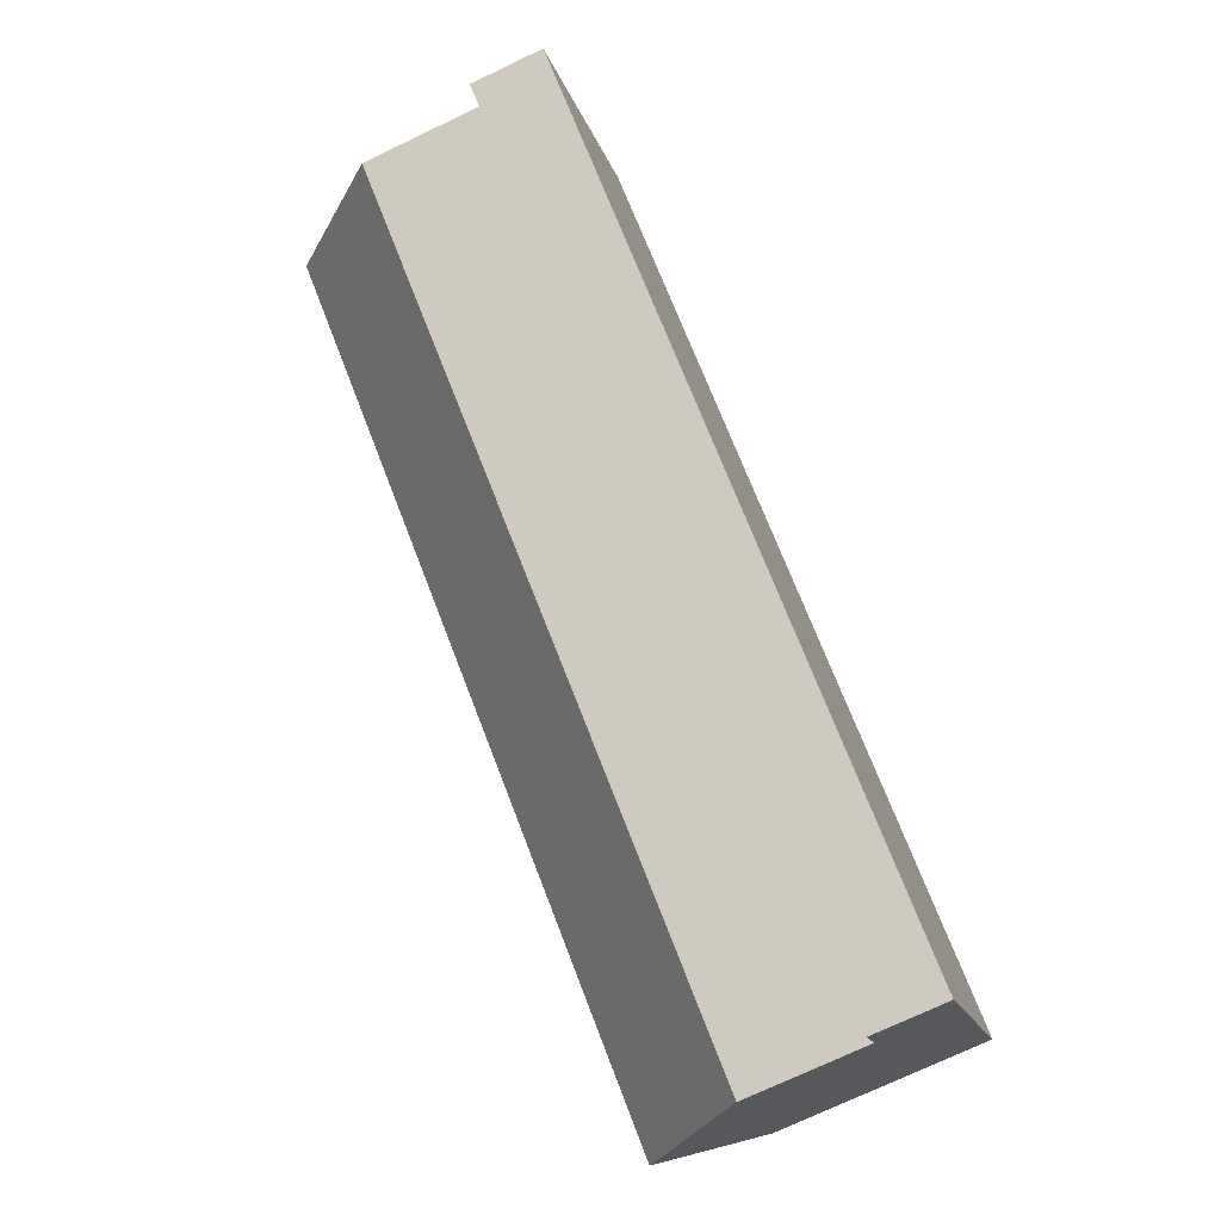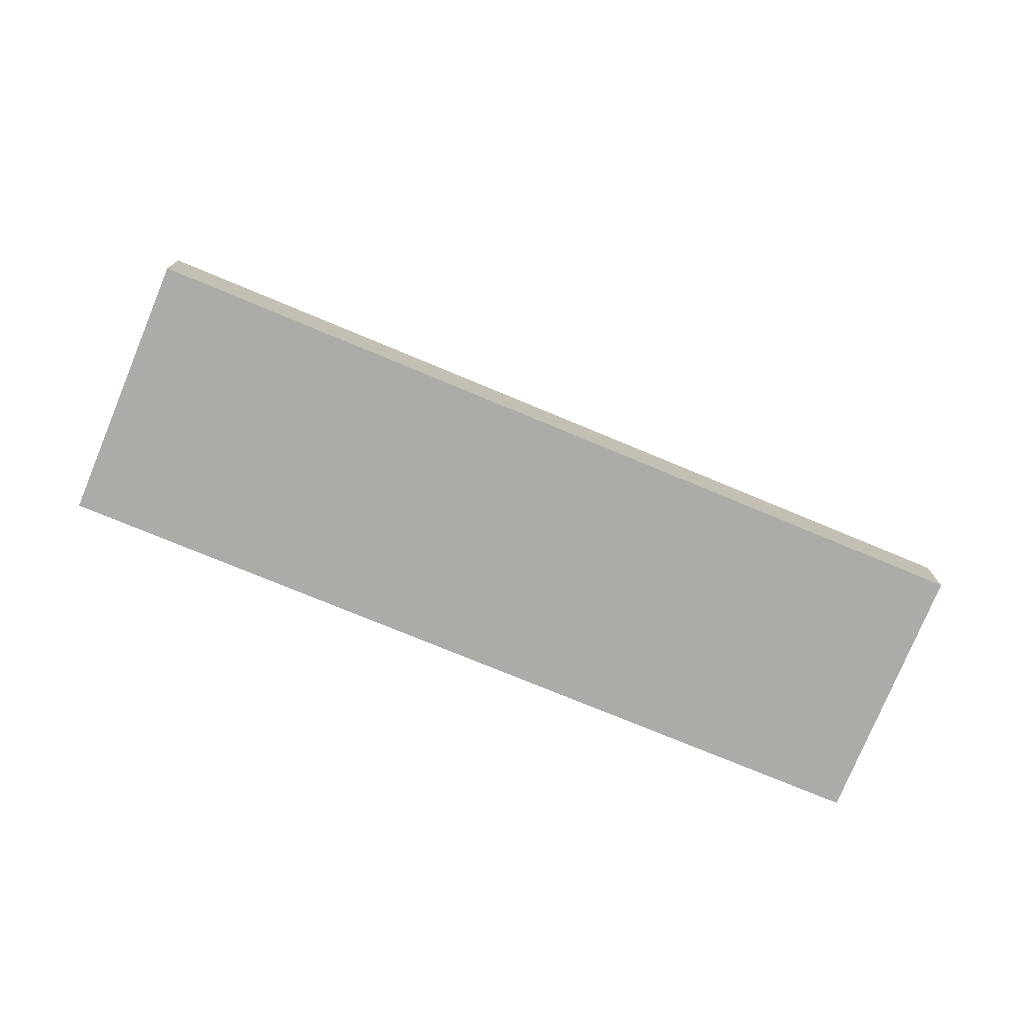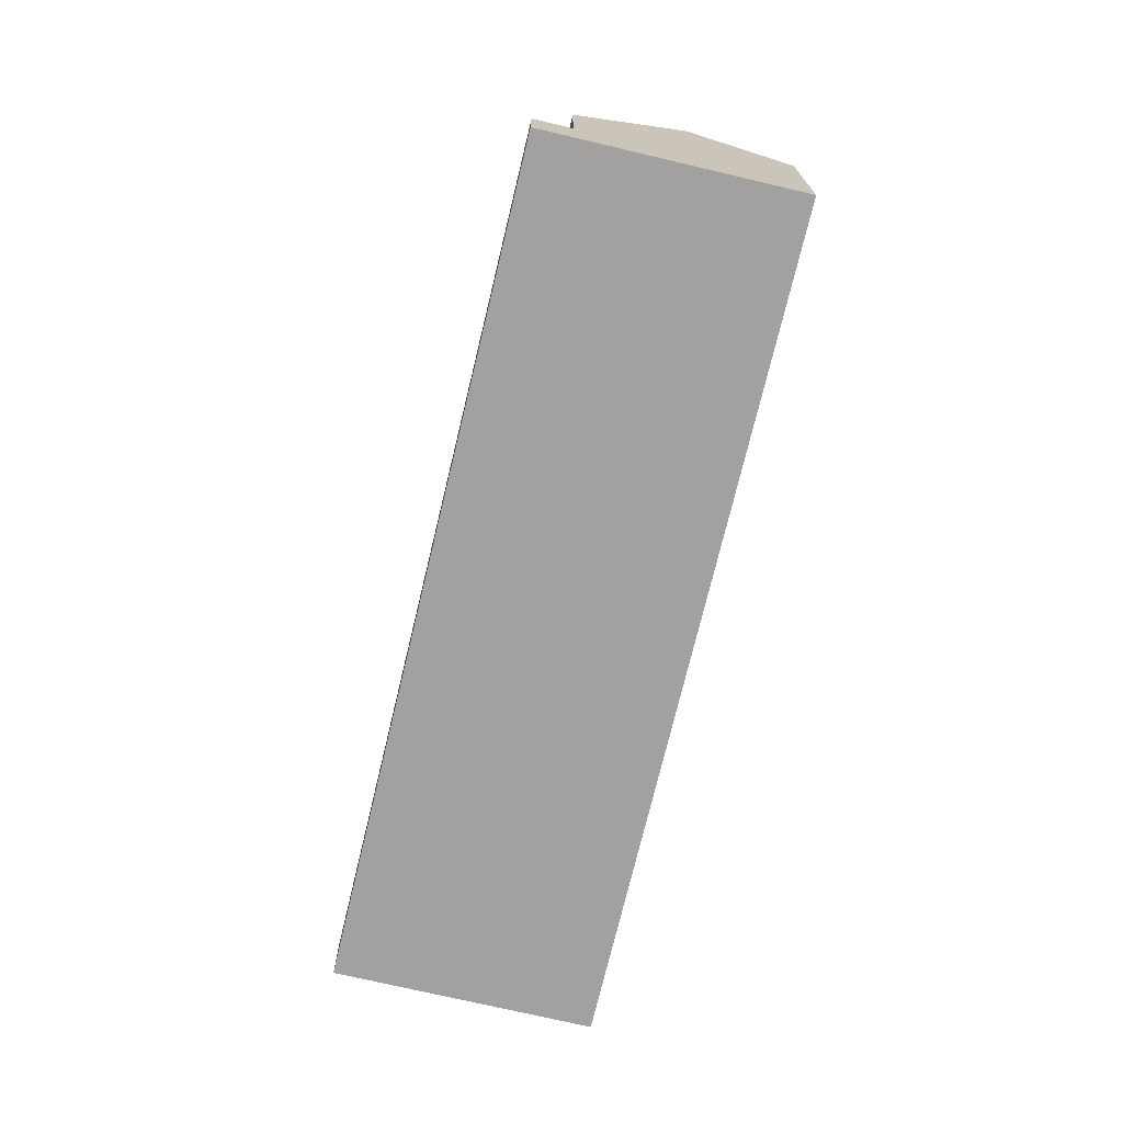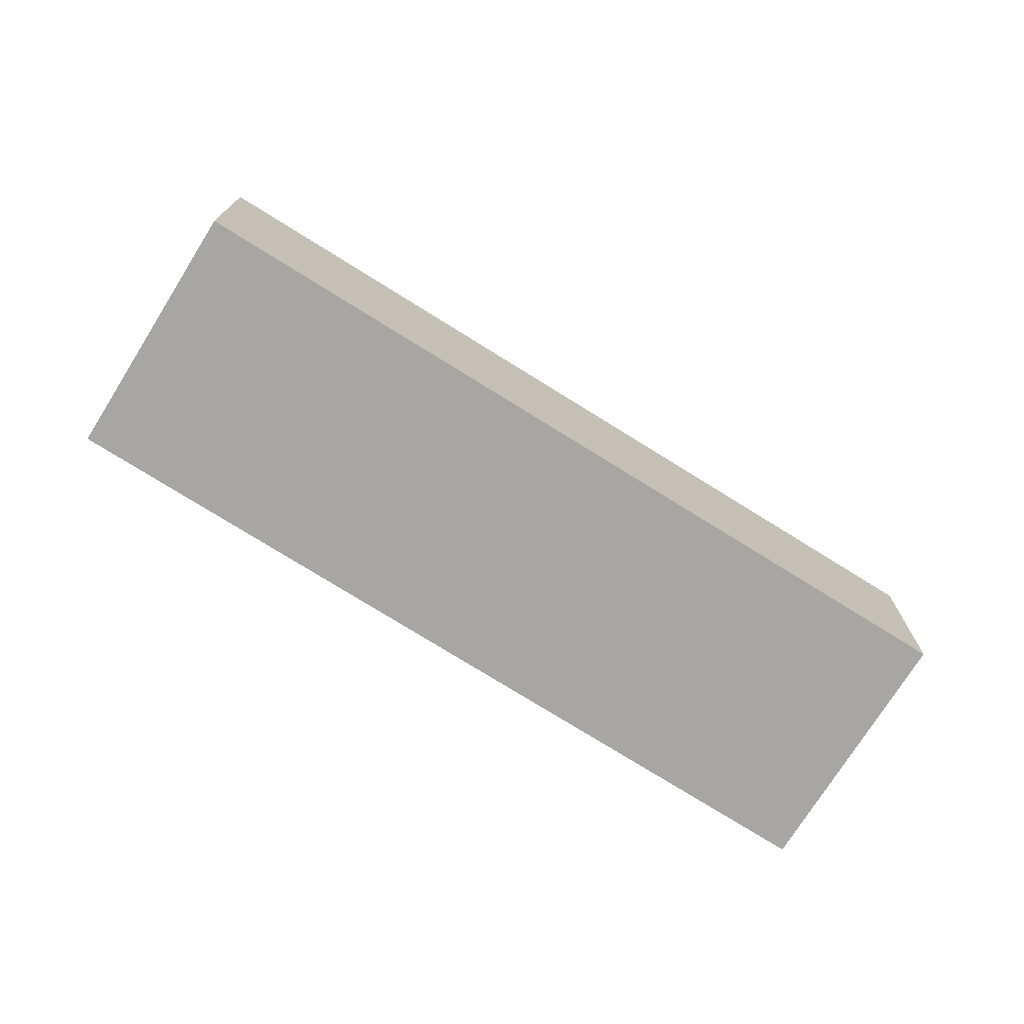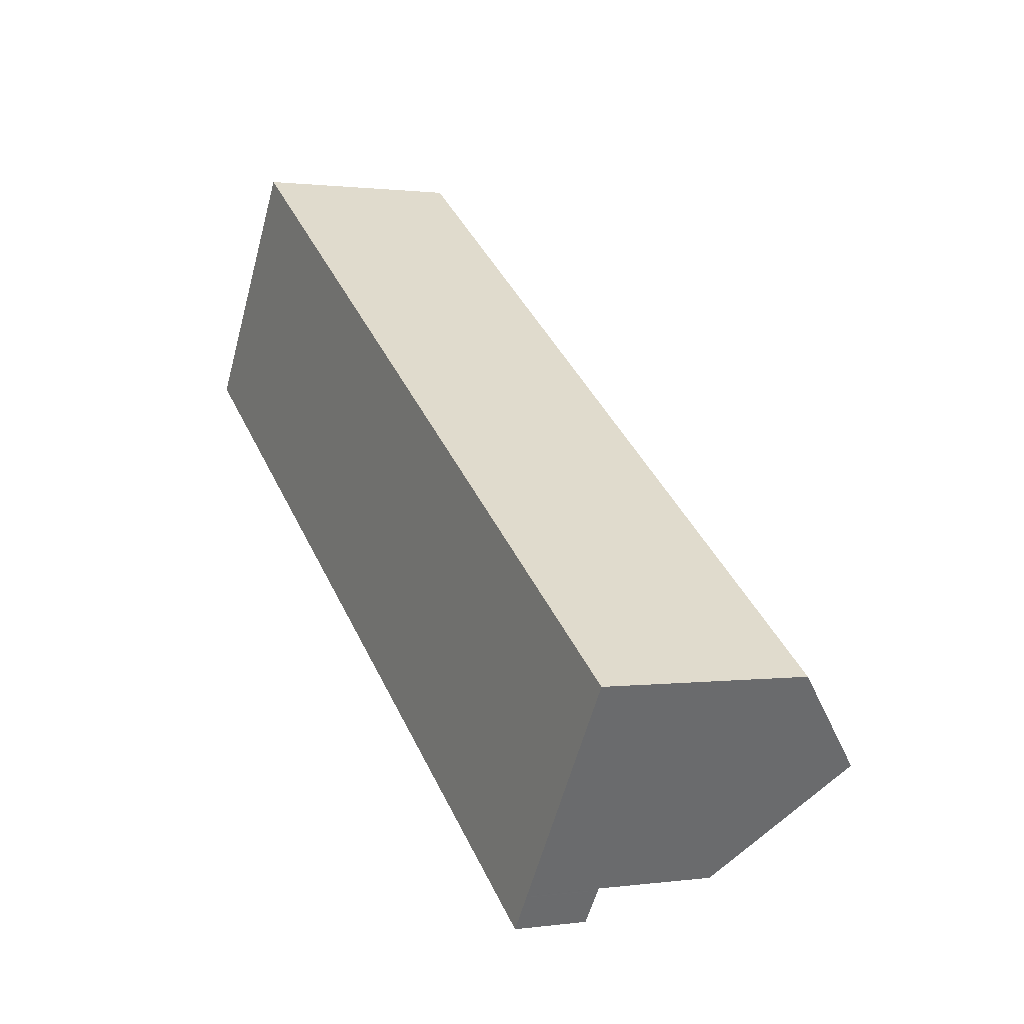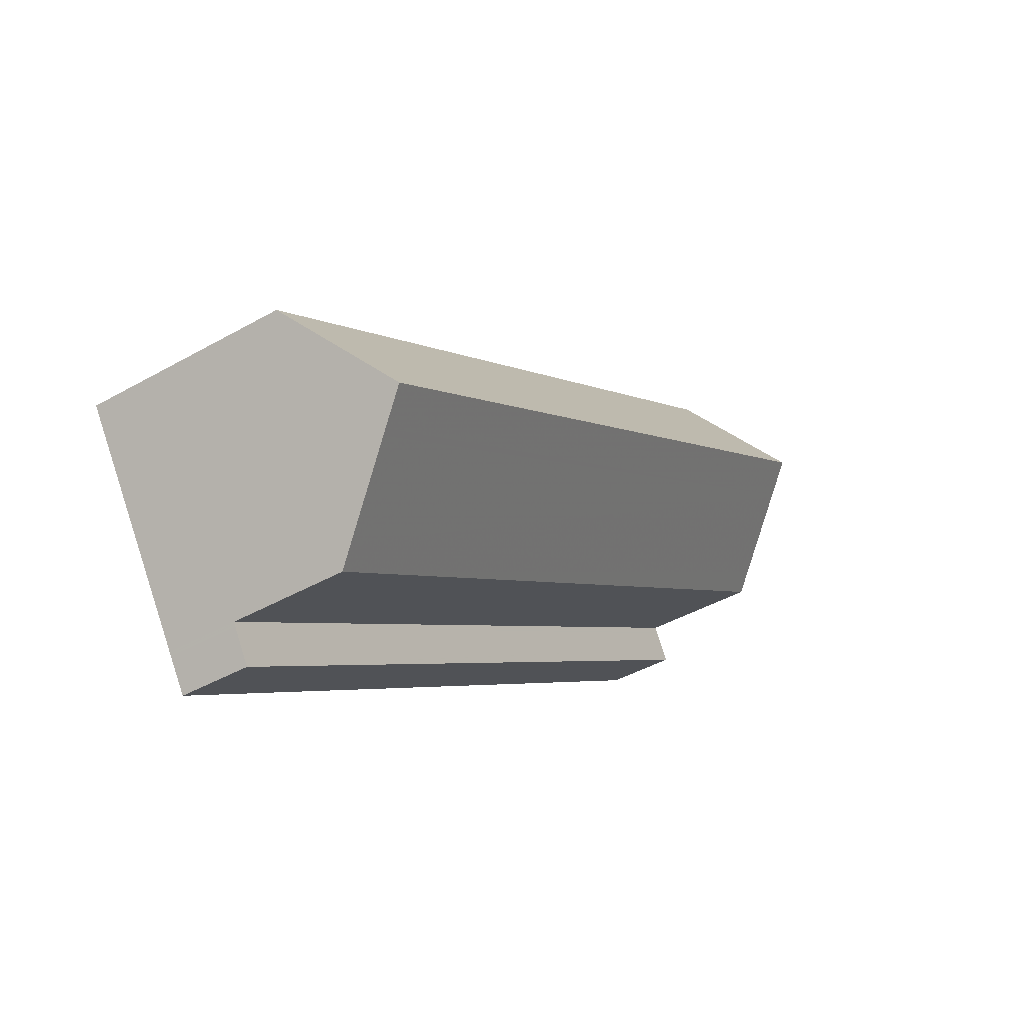
<metadata>
{"format":"obj","ext":"obj","renderer":"f3d","projection":"perspective","resolution":1024,"background":"white","views":[{"elev":-74.0,"azim":115.4,"up":"+Y"},{"elev":-76.2,"azim":11.7,"up":"+Z"},{"elev":-72.3,"azim":110.8,"up":"+Z"},{"elev":-74.2,"azim":-177.9,"up":"+Z"},{"elev":0.9,"azim":-117.3,"up":"+Y"},{"elev":-42.8,"azim":-56.0,"up":"+Y"}]}
</metadata>
<code>
v -721.3 -2113 8.325
v -691.2 -2092 8.322
v -685 -2101 2.88
v -715 -2122 2.892
v -688.8 -2096 11.96
v -718.8 -2116 11.97
v -718 -2117 10.76
v -688 -2097 10.86
v -718.8 -2116 11.97
v -688.8 -2096 11.96
v -686 -2100 7.746
v -715.9 -2120 7.653
v -685.8 -2100 2.907
v -715.9 -2120 2.922
v -686 -2100 2.911
v -715.9 -2120 2.924
v -714.3 -2121 2.892
v -685.4 -2101 2.89
v -688.1 -2097 10.92
v -718.1 -2117 10.94
v -691.1 -2092 8.473
v -721.2 -2113 8.477
v -691.2 -2092 8.344
v -721.2 -2113 8.348
v -685.6 -2100 2.9
v -715.6 -2121 2.915
v -715.9 -2120 2.922
v -685.9 -2100 2.91
v -685.3 -2101 2.889
v -688.1 -2103 2.89
v -715.3 -2121 2.904
v -685.9 -2100 2.909
v -701.1 -2110 2.916
v -715.9 -2120 2.924
v -685.8 -2100 2.906
v -715.8 -2121 2.92
v -715.9 -2120 7.653
v -686 -2100 7.746
v -715.9 -2120 2.924
v -686 -2100 2.911
v -716.4 -2120 8.316
v -686.4 -2099 8.409
v -685.8 -2100 2.906
v -715.8 -2121 2.921
v -691.2 -2092 8.322
v -721.3 -2113 8.325
v -721.3 -2113 0
v -691.2 -2092 0
v -691.2 -2092 8.344
v -691.2 -2092 8.322
v -691.2 -2092 0
v -691.2 -2092 0
v -714.3 -2121 2.892
v -685 -2101 2.88
v -685 -2101 0
v -714.3 -2121 -4.441e-16
v -715.3 -2121 2.904
v -715 -2122 2.892
v -715 -2122 0
v -715.3 -2121 0
v -688.1 -2097 10.92
v -688.8 -2096 11.96
v -688.8 -2096 0
v -688.1 -2097 -1.776e-15
v -718.1 -2117 10.94
v -718 -2117 10.76
v -718 -2117 0
v -718.1 -2117 1.776e-15
v -686.4 -2099 8.409
v -688 -2097 10.86
v -688 -2097 1.776e-15
v -686.4 -2099 0
v -721.2 -2113 8.477
v -718.8 -2116 11.97
v -718.8 -2116 0
v -721.2 -2113 0
v -685.8 -2100 2.906
v -685.8 -2100 2.907
v -685.8 -2100 0
v -685.8 -2100 0
v -715.9 -2120 2.922
v -715.9 -2120 2.922
v -715.9 -2120 0
v -715.9 -2120 0
v -715 -2122 2.892
v -714.3 -2121 2.892
v -714.3 -2121 -4.441e-16
v -715 -2122 0
v -685.3 -2101 2.889
v -685.4 -2101 2.89
v -685.4 -2101 0
v -685.3 -2101 0
v -688 -2097 10.86
v -688.1 -2097 10.92
v -688.1 -2097 -1.776e-15
v -688 -2097 1.776e-15
v -718.8 -2116 11.97
v -718.1 -2117 10.94
v -718.1 -2117 1.776e-15
v -718.8 -2116 0
v -688.8 -2096 11.96
v -691.1 -2092 8.473
v -691.1 -2092 1.776e-15
v -688.8 -2096 0
v -721.2 -2113 8.348
v -721.2 -2113 8.477
v -721.2 -2113 0
v -721.2 -2113 0
v -691.1 -2092 8.473
v -691.2 -2092 8.344
v -691.2 -2092 0
v -691.1 -2092 1.776e-15
v -721.3 -2113 8.325
v -721.2 -2113 8.348
v -721.2 -2113 0
v -721.3 -2113 0
v -685.4 -2101 2.89
v -685.6 -2100 2.9
v -685.6 -2100 -4.441e-16
v -685.4 -2101 0
v -715.8 -2121 2.92
v -715.6 -2121 2.915
v -715.6 -2121 4.441e-16
v -715.8 -2121 0
v -715.9 -2120 2.924
v -715.9 -2120 2.922
v -715.9 -2120 0
v -715.9 -2120 -4.441e-16
v -685.9 -2100 2.909
v -685.9 -2100 2.91
v -685.9 -2100 -4.441e-16
v -685.9 -2100 0
v -685 -2101 2.88
v -685.3 -2101 2.889
v -685.3 -2101 0
v -685 -2101 0
v -715.6 -2121 2.915
v -715.3 -2121 2.904
v -715.3 -2121 0
v -715.6 -2121 4.441e-16
v -685.8 -2100 2.907
v -685.9 -2100 2.909
v -685.9 -2100 0
v -685.8 -2100 0
v -715.9 -2120 2.924
v -715.9 -2120 2.924
v -715.9 -2120 -4.441e-16
v -715.9 -2120 -4.441e-16
v -685.6 -2100 2.9
v -685.8 -2100 2.906
v -685.8 -2100 0
v -685.6 -2100 -4.441e-16
v -715.8 -2121 2.921
v -715.8 -2121 2.92
v -715.8 -2121 0
v -715.8 -2121 0
v -716.4 -2120 8.316
v -715.9 -2120 7.653
v -715.9 -2120 0
v -716.4 -2120 0
v -685.9 -2100 2.91
v -686 -2100 2.911
v -686 -2100 0
v -685.9 -2100 -4.441e-16
v -718 -2117 10.76
v -716.4 -2120 8.316
v -716.4 -2120 0
v -718 -2117 0
v -686 -2100 7.746
v -686.4 -2099 8.409
v -686.4 -2099 0
v -686 -2100 0
v -685.8 -2100 2.906
v -685.8 -2100 2.906
v -685.8 -2100 0
v -685.8 -2100 0
v -715.9 -2120 2.922
v -715.8 -2121 2.921
v -715.8 -2121 0
v -715.9 -2120 0
v -721.3 -2113 0
v -691.2 -2092 0
v -685 -2101 0
v -715 -2122 0
f 20 6 5 19
f 24 1 2 23
f 16 12 11 15
f 30 18 29
f 33 28 32
f 44 14 13 43
f 19 8 7 20
f 21 10 9 22
f 23 21 22 24
f 31 26 25 18 30
f 40 28 33 34 39
f 29 3 17 30
f 30 17 4 31
f 32 13 14 27 33
f 33 27 34
f 35 25 26 36
f 42 38 37 41
f 41 7 8 42
f 43 35 36 44
f 46 47 48 45
f 50 51 52 49
f 54 55 56 53
f 58 59 60 57
f 62 63 64 61
f 66 67 68 65
f 70 71 72 69
f 74 75 76 73
f 78 79 80 77
f 82 83 84 81
f 86 87 88 85
f 90 91 92 89
f 94 95 96 93
f 98 99 100 97
f 102 103 104 101
f 106 107 108 105
f 110 111 112 109
f 114 115 116 113
f 118 119 120 117
f 122 123 124 121
f 126 127 128 125
f 130 131 132 129
f 134 135 136 133
f 138 139 140 137
f 142 143 144 141
f 146 147 148 145
f 150 151 152 149
f 154 155 156 153
f 158 159 160 157
f 162 163 164 161
f 166 167 168 165
f 170 171 172 169
f 174 175 176 173
f 178 179 180 177
f 182 183 184 181

</code>
